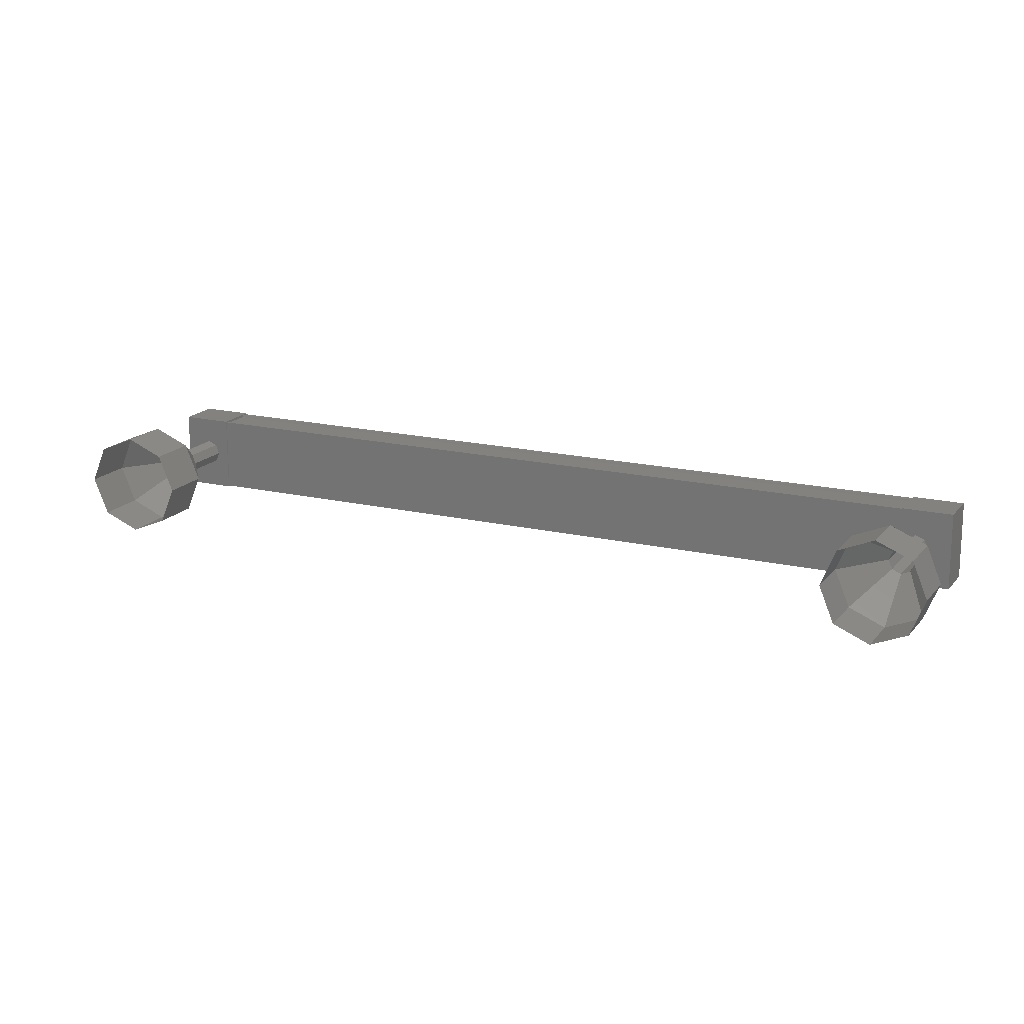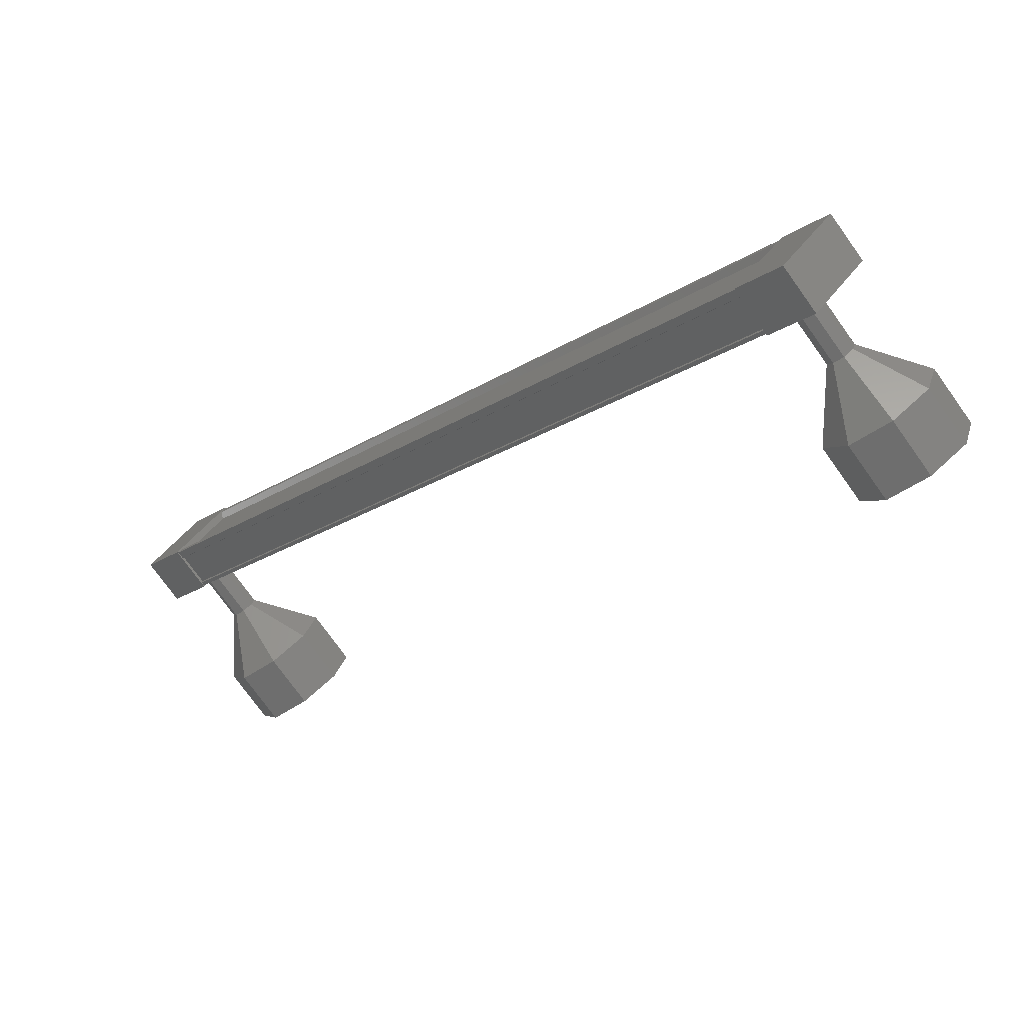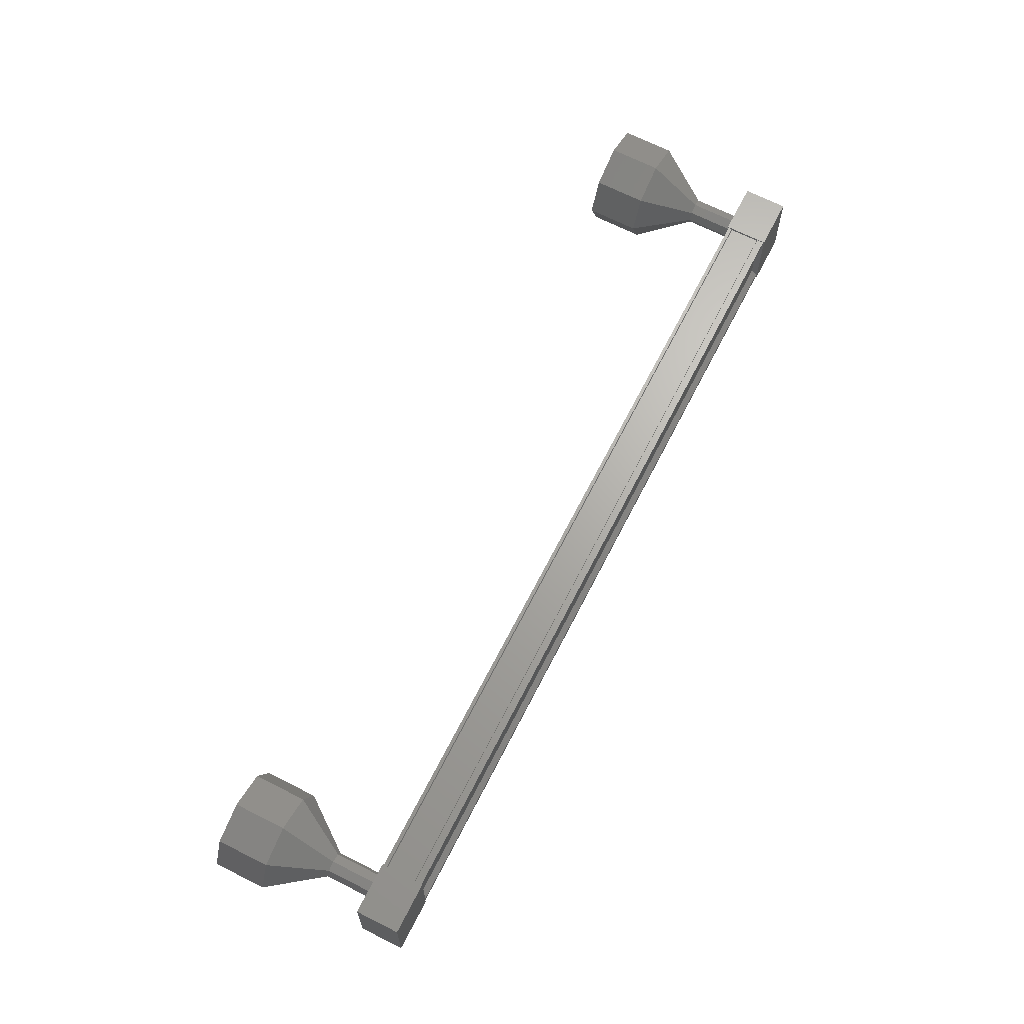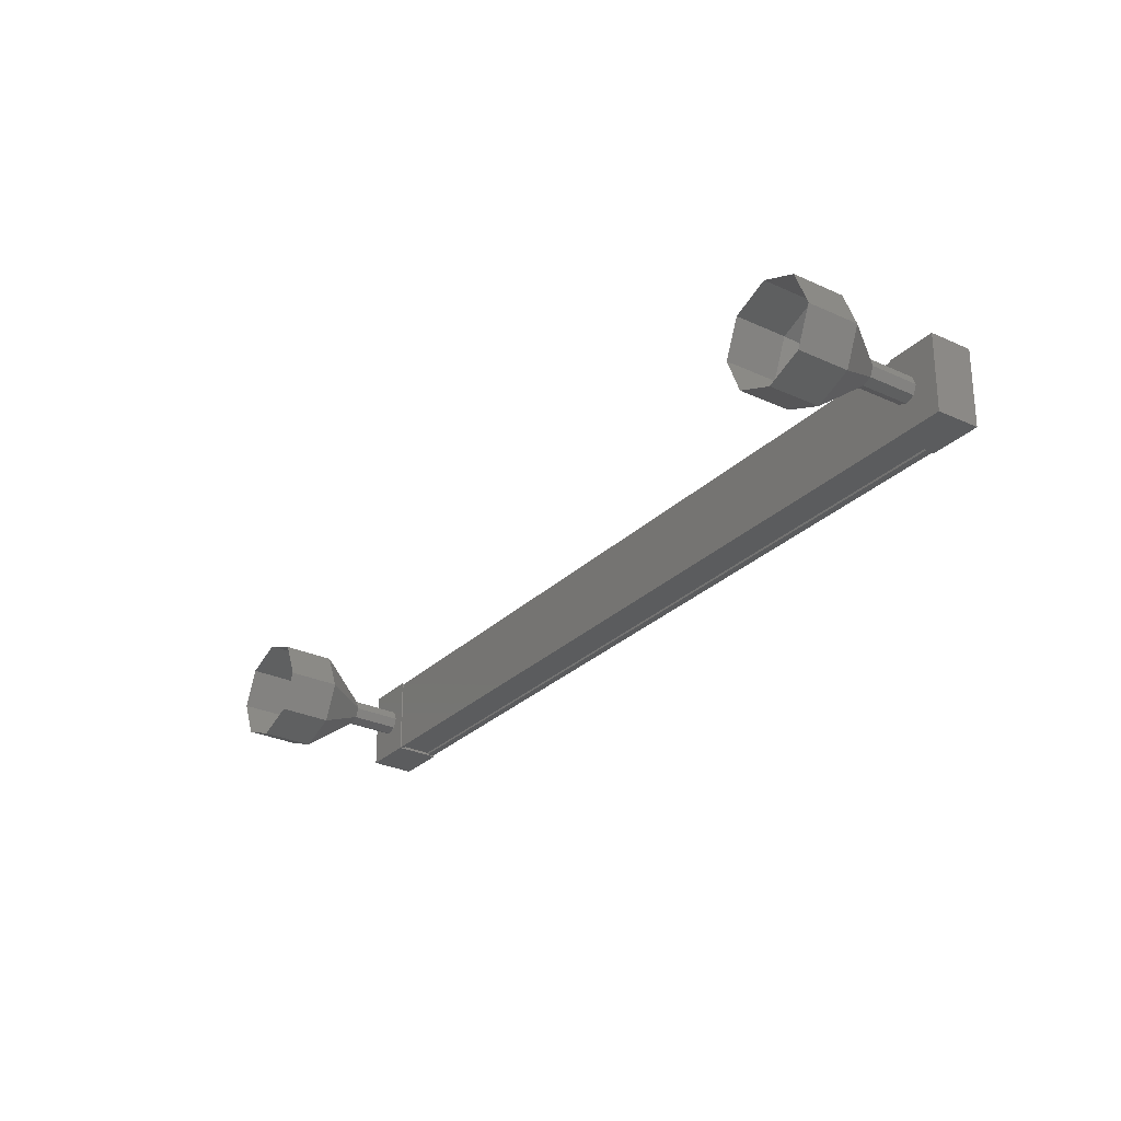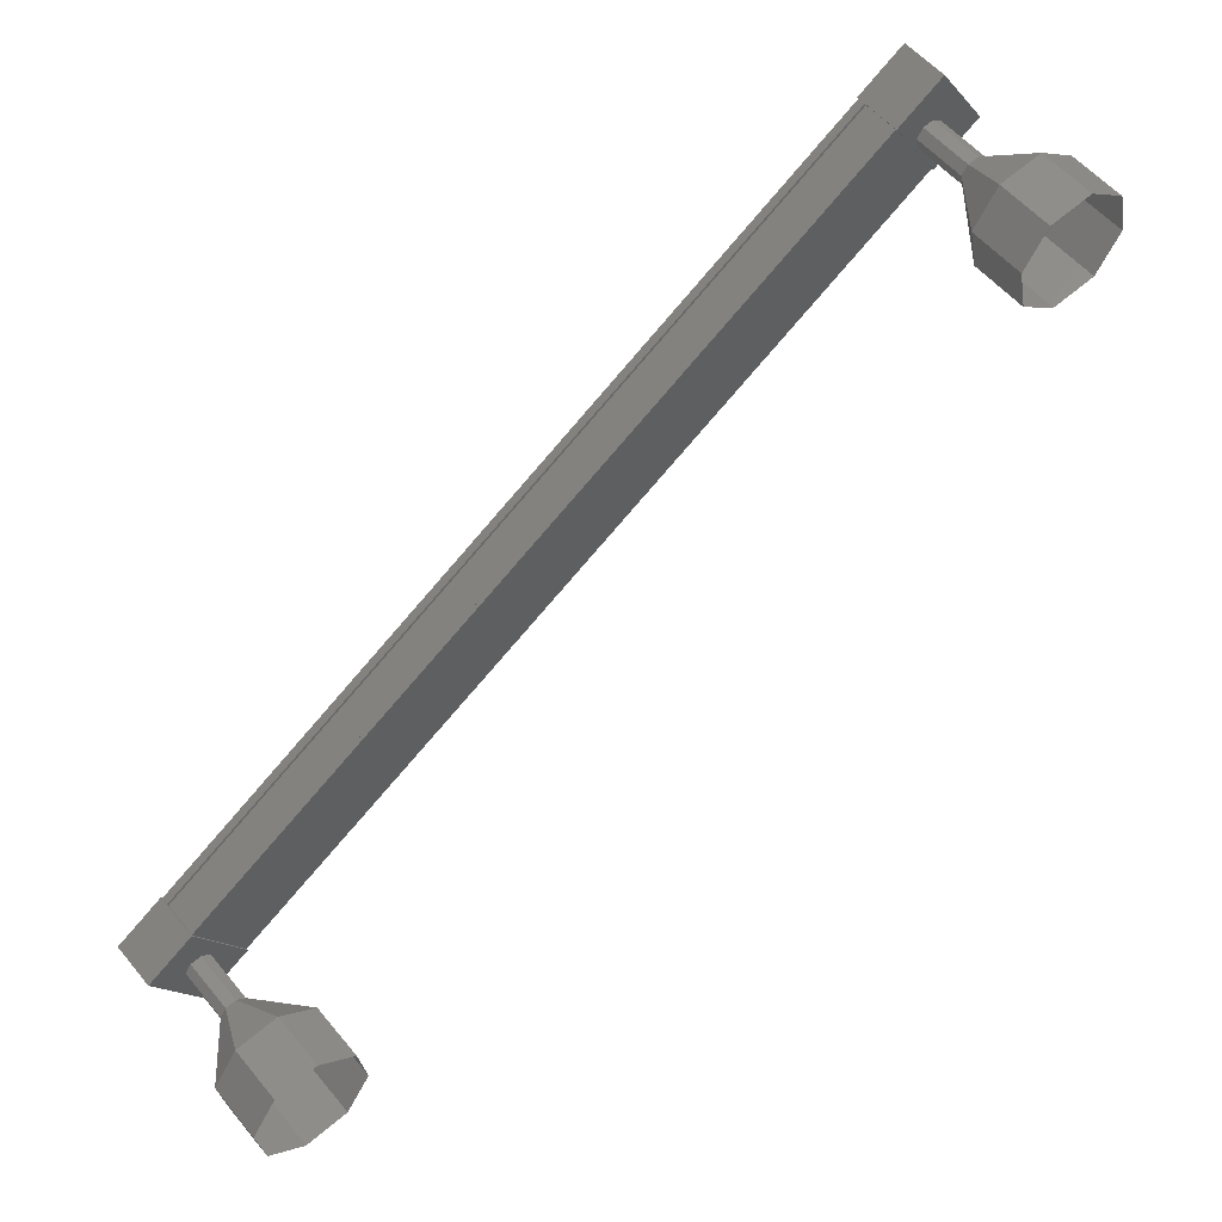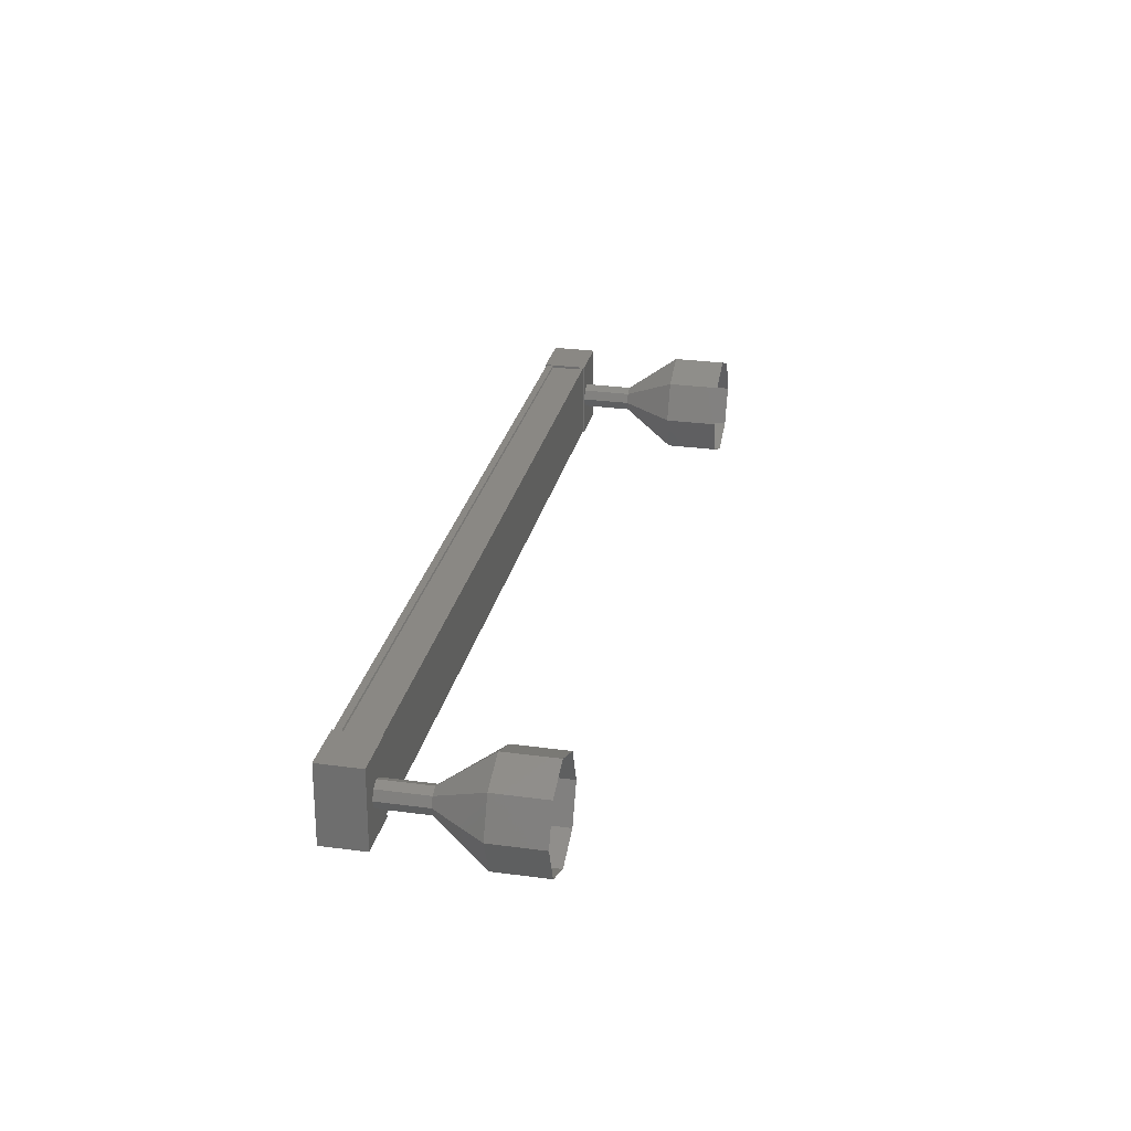
<metadata>
{"format":"stl","ext":"stl","renderer":"f3d","projection":"perspective","resolution":1024,"background":"white","views":[{"elev":17.1,"azim":-111.4,"up":"+Y"},{"elev":41.5,"azim":-148.2,"up":"+Z"},{"elev":67.0,"azim":-19.8,"up":"+Y"},{"elev":-28.3,"azim":-82.0,"up":"+Y"},{"elev":-15.3,"azim":-154.1,"up":"+Z"},{"elev":27.1,"azim":145.2,"up":"+Y"}]}
</metadata>
<code>
# stl→obj: 128 verts, 152 faces
v 28.99 222.4 80.36
v 29.07 222.4 80.44
v 41.23 222.4 69.04
v 41.23 222.3 69.04
v 41.16 223.6 68.96
v 41.23 223.6 69.04
v 29.07 223.6 80.44
v 41.23 223.7 69.04
v 29.07 223.7 80.44
v 40.73 223.7 68.5
v 28.57 223.7 79.91
v 40.74 223.7 68.51
v 28.58 223.7 79.92
v 28.97 223.7 80.34
v 41.16 222.4 68.96
v 28.99 223.6 80.36
v 28.98 223.7 80.35
v 41.14 223.7 68.94
v 41.14 223.7 68.93
v 41.51 222.2 68.8
v 40.94 223.8 68.19
v 41.51 223.8 68.8
v 40.79 223.8 69.48
v 40.79 222.2 69.48
v 40.21 223.8 68.87
v 40.21 222.2 68.87
v 40.94 222.2 68.19
v 29.54 223.8 80.03
v 29.54 222.2 80.03
v 28.97 223.8 79.41
v 28.97 222.2 79.41
v 28.24 222.2 80.1
v 28.81 222.2 80.71
v 28.81 223.8 80.71
v 28.24 223.8 80.1
v 29.07 222.3 80.44
v 28.98 222.3 80.35
v 41.14 222.3 68.94
v 28.97 222.3 80.34
v 41.14 222.3 68.93
v 28.58 222.3 79.92
v 40.74 222.3 68.51
v 28.57 222.3 79.91
v 40.73 222.3 68.5
v 28.52 222.3 79.86
v 40.69 222.3 68.45
v 28.52 223.7 79.86
v 40.69 223.7 68.45
v 27.93 223 79.1
v 26.7 223 78.88
v 27.98 222.8 79.05
v 26.91 222.3 78.68
v 28.11 222.7 78.93
v 27.43 222 78.2
v 28.24 222.8 78.81
v 27.94 222.3 77.71
v 28.29 223 78.76
v 28.16 223 77.51
v 28.24 223.2 78.81
v 27.94 223.7 77.71
v 28.11 223.2 78.93
v 27.43 224 78.2
v 27.98 223.2 79.05
v 26.91 223.7 78.68
v 40.41 223 68.75
v 39.72 223 68.02
v 40.46 222.8 68.7
v 39.78 222.8 67.97
v 40.59 222.7 68.58
v 39.91 222.7 67.85
v 40.72 222.8 68.46
v 40.04 222.8 67.73
v 40.77 223 68.41
v 40.09 223 67.68
v 40.72 223.2 68.46
v 40.04 223.2 67.73
v 40.59 223.2 68.58
v 39.91 223.2 67.85
v 40.46 223.2 68.7
v 39.78 223.2 67.97
v 38.5 223 67.81
v 37.82 223 67.08
v 38.71 222.3 67.61
v 38.03 222.3 66.88
v 39.23 222 67.13
v 38.55 222 66.4
v 39.75 222.3 66.65
v 39.06 222.3 65.92
v 39.96 223 66.45
v 39.27 223 65.72
v 39.75 223.7 66.65
v 39.06 223.7 65.92
v 39.23 224 67.13
v 38.55 224 66.4
v 38.71 223.7 67.61
v 38.03 223.7 66.88
v 39.73 223 68.03
v 39.78 222.8 67.98
v 39.91 222.7 67.86
v 40.04 222.8 67.74
v 40.1 223 67.69
v 40.04 223.2 67.74
v 39.91 223.2 67.86
v 39.78 223.2 67.98
v 28.61 223 79.82
v 27.92 223 79.09
v 28.66 222.8 79.77
v 27.98 222.8 79.04
v 28.79 222.7 79.65
v 28.1 222.7 78.92
v 28.92 222.8 79.53
v 28.23 222.8 78.8
v 28.97 223 79.48
v 28.29 223 78.75
v 28.92 223.2 79.53
v 28.23 223.2 78.8
v 28.79 223.2 79.65
v 28.1 223.2 78.92
v 28.66 223.2 79.77
v 27.98 223.2 79.04
v 26.23 223.7 77.95
v 26.01 223 78.15
v 26.23 222.3 77.95
v 26.74 222 77.47
v 27.26 222.3 76.98
v 27.47 223 76.78
v 27.26 223.7 76.98
v 26.74 224 77.47
f 1 2 3
f 3 2 4
f 5 6 7
f 7 6 8
f 8 9 7
f 10 11 12
f 12 11 13
f 13 14 12
f 3 15 1
f 1 15 5
f 5 16 1
f 7 16 5
f 9 8 17
f 17 8 18
f 18 14 17
f 19 14 18
f 12 14 19
f 20 21 22
f 22 21 23
f 23 24 22
f 25 24 23
f 26 24 25
f 25 21 26
f 26 21 27
f 27 21 20
f 20 24 27
f 22 24 20
f 28 29 30
f 30 29 31
f 31 32 30
f 29 32 31
f 33 32 29
f 29 34 33
f 33 34 32
f 32 34 35
f 35 30 32
f 34 30 35
f 28 30 34
f 34 29 28
f 2 36 4
f 4 36 37
f 37 38 4
f 39 38 37
f 40 38 39
f 39 41 40
f 40 41 42
f 42 41 43
f 43 44 42
f 45 44 43
f 46 44 45
f 45 47 46
f 46 47 48
f 48 47 10
f 25 23 21
f 24 26 27
f 47 11 10
f 49 50 51
f 51 50 52
f 52 53 51
f 54 53 52
f 55 53 54
f 54 56 55
f 55 56 57
f 57 56 58
f 58 59 57
f 60 59 58
f 61 59 60
f 60 62 61
f 61 62 63
f 63 62 64
f 64 49 63
f 50 49 64
f 65 66 67
f 67 66 68
f 68 69 67
f 70 69 68
f 71 69 70
f 70 72 71
f 71 72 73
f 73 72 74
f 74 75 73
f 76 75 74
f 77 75 76
f 76 78 77
f 77 78 79
f 79 78 80
f 80 65 79
f 66 65 80
f 81 82 83
f 83 82 84
f 84 85 83
f 86 85 84
f 87 85 86
f 86 88 87
f 87 88 89
f 89 88 90
f 90 91 89
f 92 91 90
f 93 91 92
f 92 94 93
f 93 94 95
f 95 94 96
f 96 81 95
f 82 81 96
f 97 81 98
f 98 81 83
f 83 99 98
f 85 99 83
f 100 99 85
f 85 87 100
f 100 87 101
f 101 87 89
f 89 102 101
f 91 102 89
f 103 102 91
f 91 93 103
f 103 93 104
f 104 93 95
f 95 97 104
f 81 97 95
f 105 106 107
f 107 106 108
f 108 109 107
f 110 109 108
f 111 109 110
f 110 112 111
f 111 112 113
f 113 112 114
f 114 115 113
f 116 115 114
f 117 115 116
f 116 118 117
f 117 118 119
f 119 118 120
f 120 105 119
f 106 105 120
f 64 121 50
f 50 121 122
f 122 52 50
f 123 52 122
f 54 52 123
f 123 124 54
f 54 124 56
f 56 124 125
f 125 58 56
f 126 58 125
f 60 58 126
f 126 127 60
f 60 127 62
f 62 127 128
f 128 64 62
f 121 64 128

</code>
